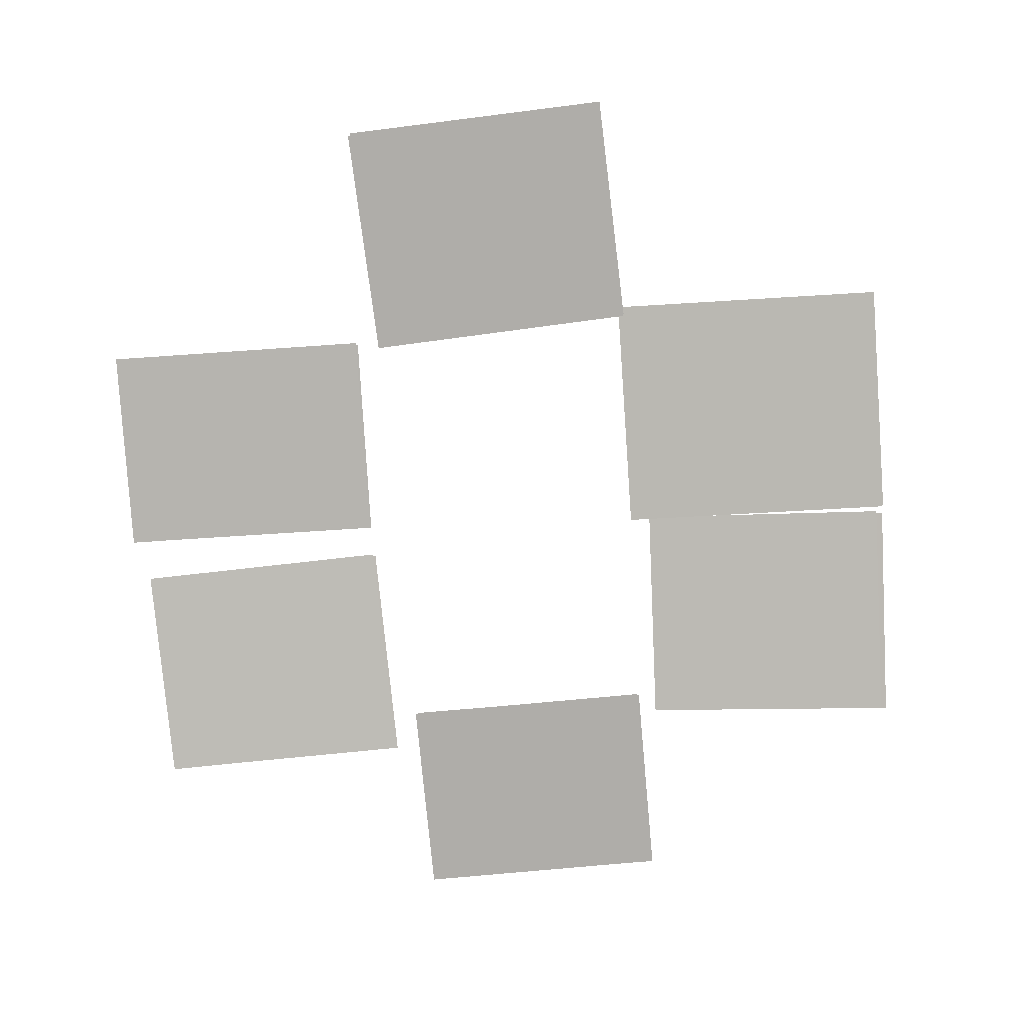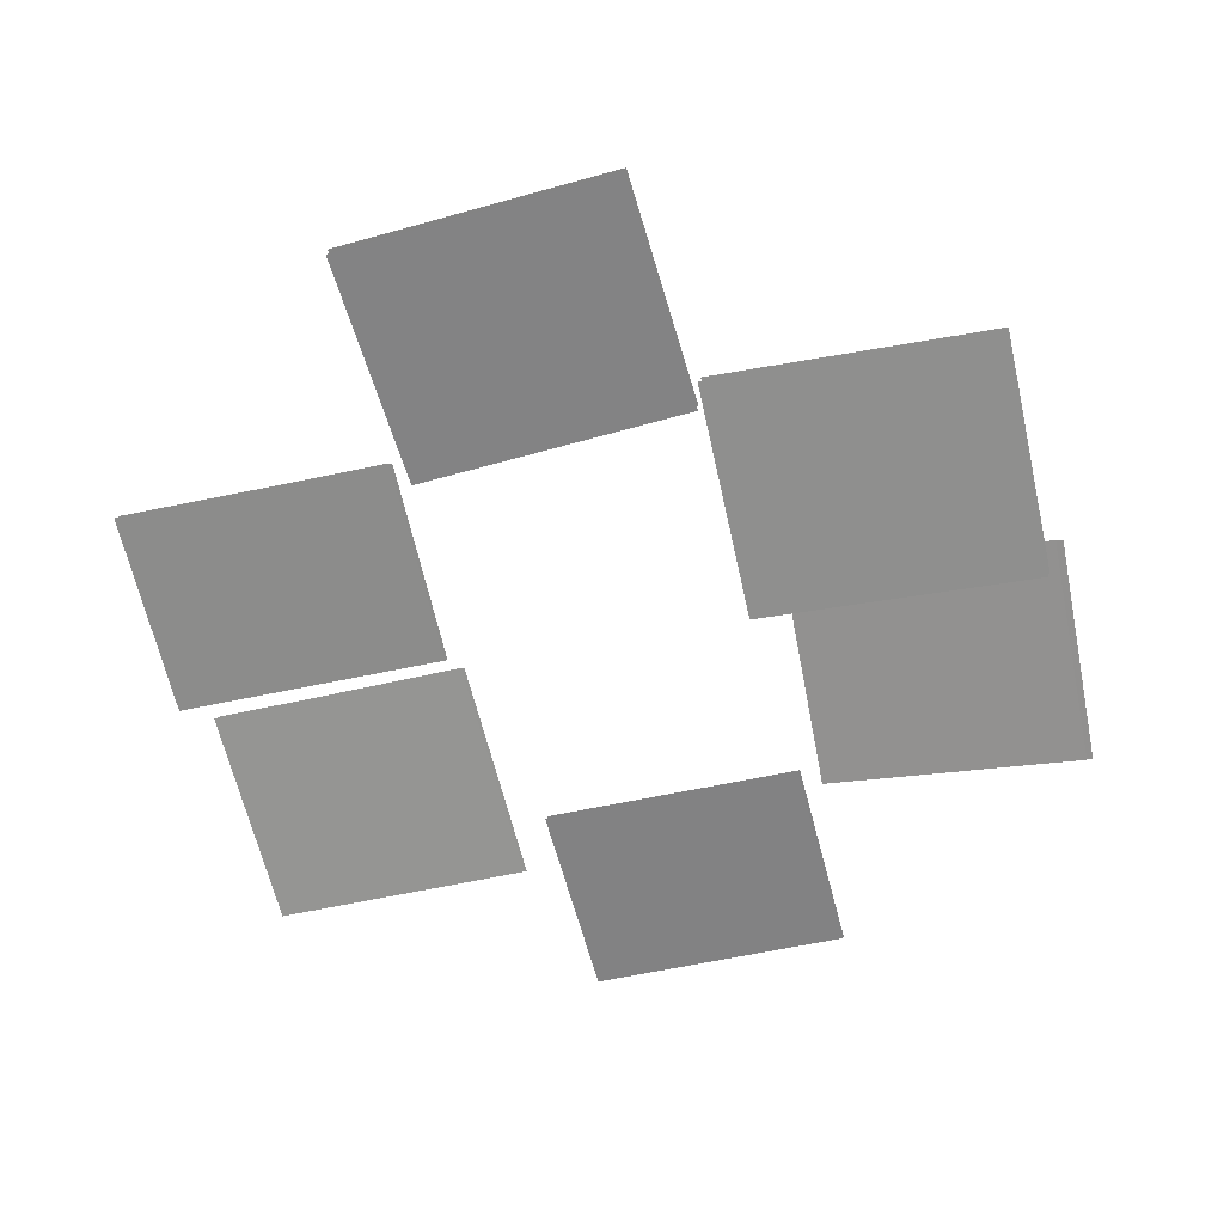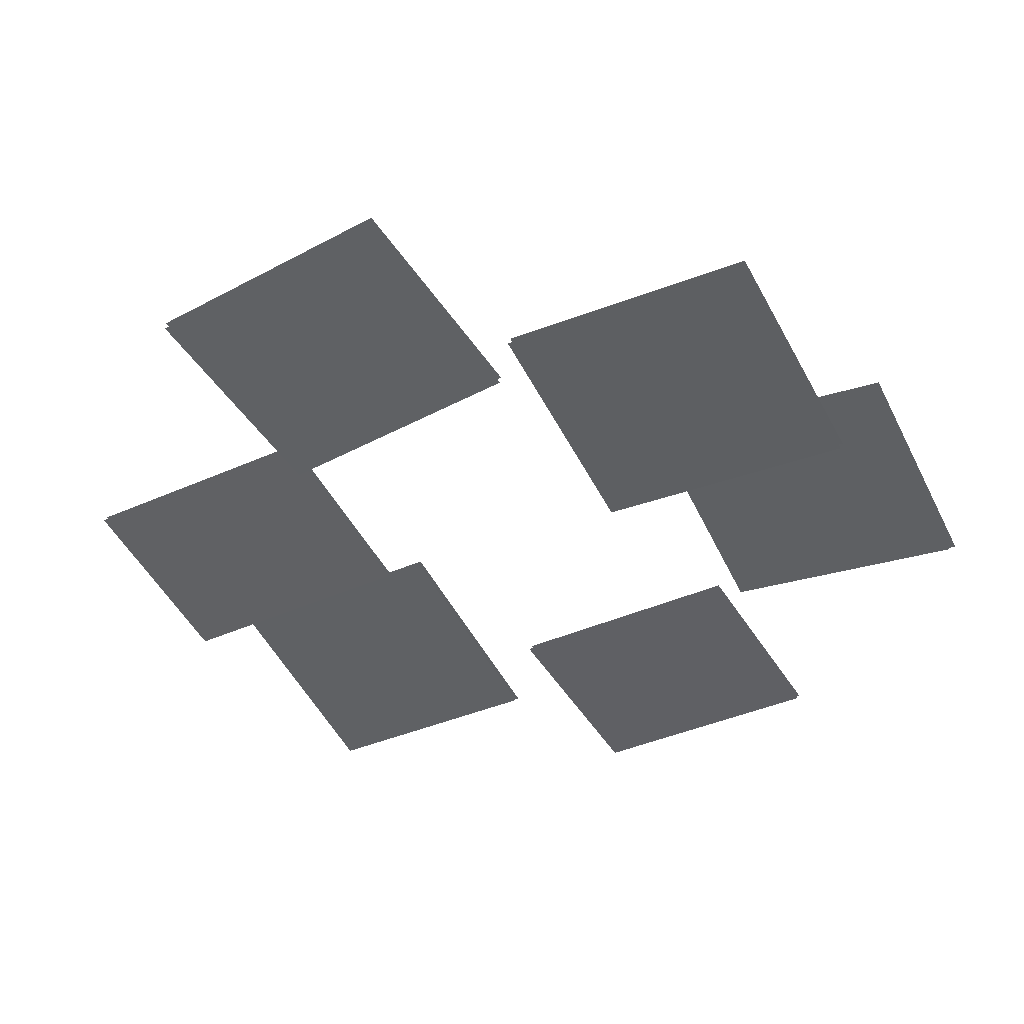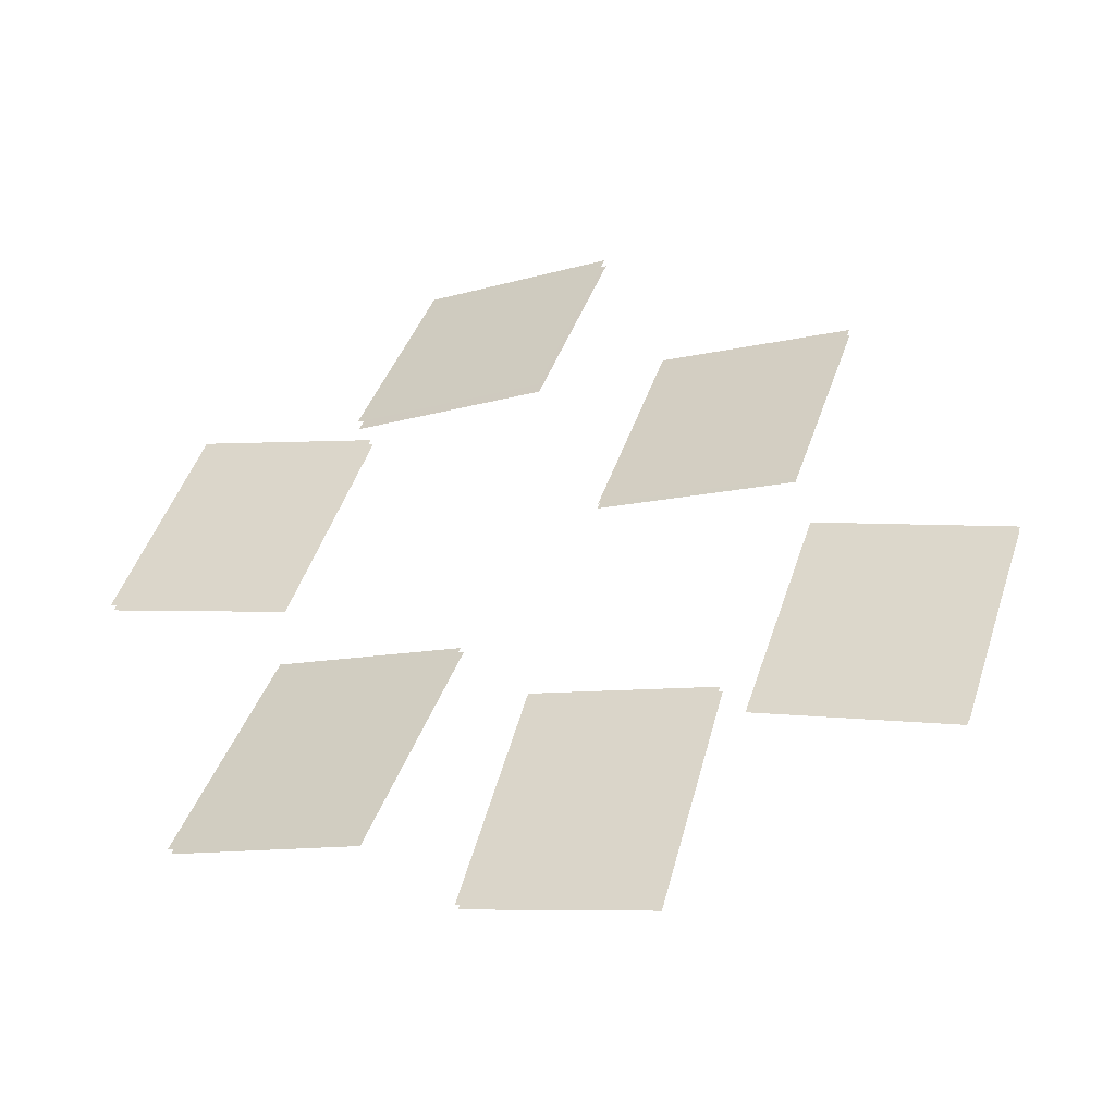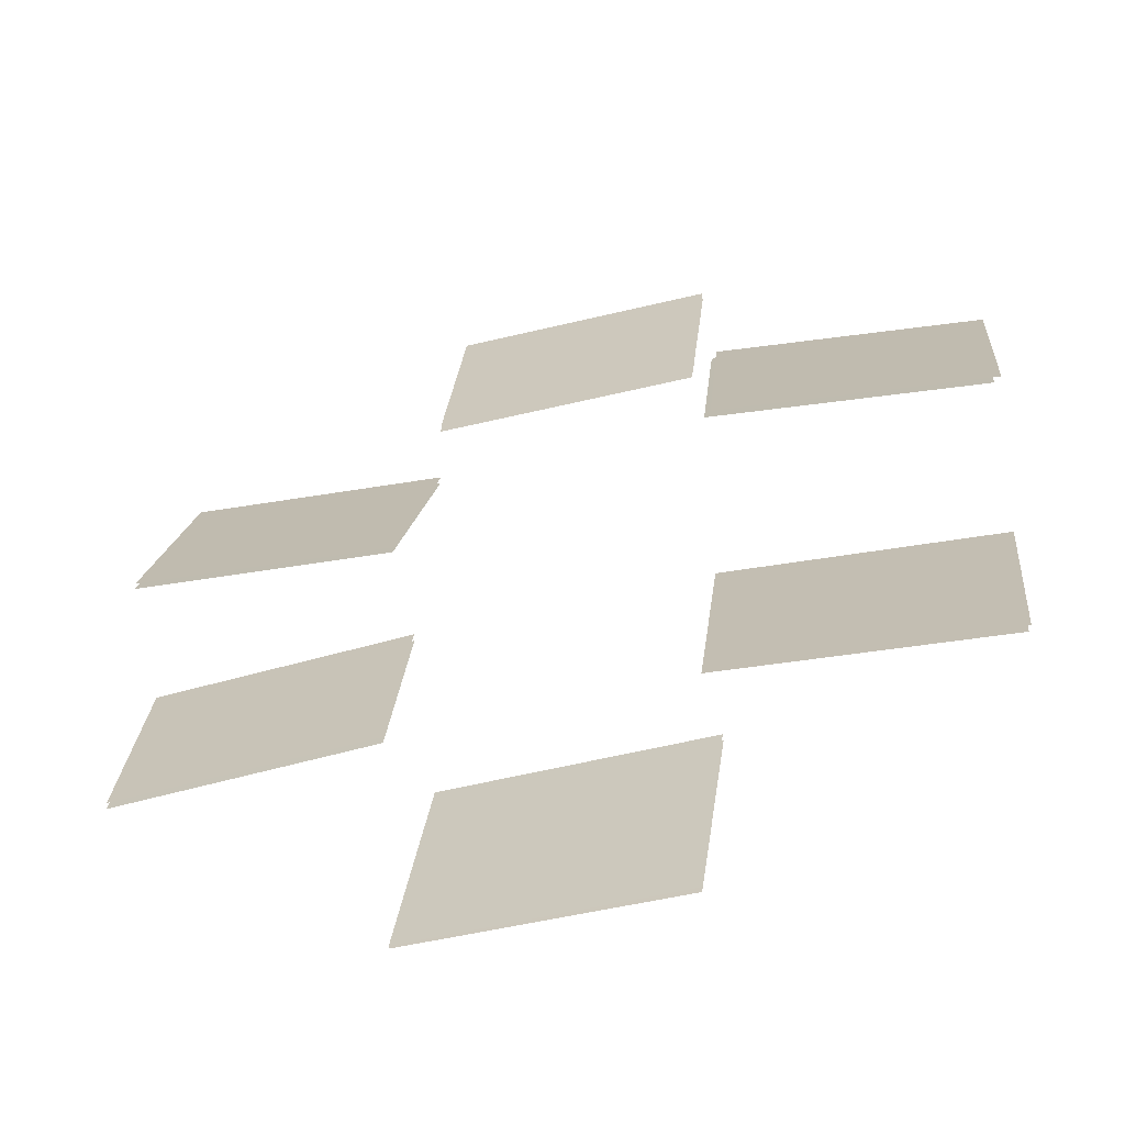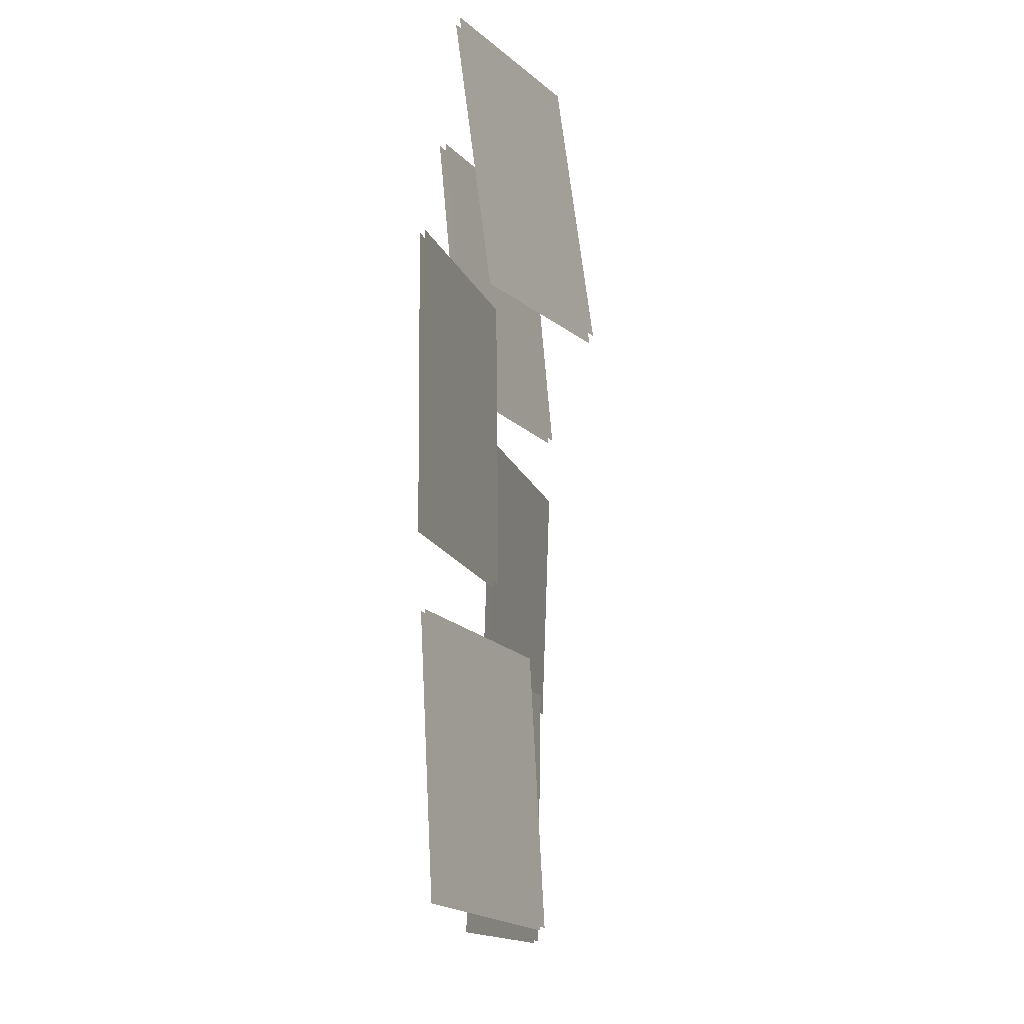
<metadata>
{"format":"obj","ext":"obj","renderer":"f3d","projection":"perspective","resolution":1024,"background":"white","views":[{"elev":-60.8,"azim":-175.6,"up":"+Y"},{"elev":-45.0,"azim":-165.9,"up":"+Y"},{"elev":-32.5,"azim":-147.8,"up":"+Y"},{"elev":45.0,"azim":105.9,"up":"+Y"},{"elev":-47.0,"azim":-164.4,"up":"+Z"},{"elev":75.9,"azim":88.8,"up":"+Z"}]}
</metadata>
<code>
o Grid.003_Grid.005
v -1.226 -0.5102 0.3074
v -3.056 -0.7027 0.2827
v -1.173 -1.197 1.752
v -3.003 -1.39 1.728
f 1 3 4 2
o Grid.000_Grid.001
v -3.104 -0.6864 0.3087
v -1.275 -0.4843 0.3274
v -3.044 -1.364 1.756
v -1.215 -1.162 1.774
f 5 7 8 6
o Grid.002
v -1.086 -0.7433 -1.689
v -1.07 -1.388 -0.1992
v -3.001 -0.8676 -1.722
v -2.985 -1.512 -0.2319
f 9 11 12 10
o Grid.001_Grid.000
v -1.056 -1.426 -0.1983
v -1.065 -0.775 -1.687
v -2.971 -1.555 -0.244
v -2.98 -0.9041 -1.733
f 13 15 16 14
o Grid.005_Grid.004
v 1.001 -0.9802 0.2287
v 2.83 -0.9248 0.3389
v 0.9357 -1.646 1.646
v 2.764 -1.591 1.756
f 17 19 20 18
o Grid.004_Grid.003
v 2.846 -0.9526 0.319
v 1.017 -0.9985 0.2029
v 2.773 -1.626 1.734
v 0.944 -1.672 1.618
f 21 23 24 22
o Grid.007
v 0.8306 -0.8806 -3.256
v -1.001 -0.7821 -3.334
v 0.7433 -1.319 -1.751
v -1.089 -1.221 -1.829
f 25 27 28 26
o Grid.006
v -1.015 -0.744 -3.332
v 0.8178 -0.8457 -3.265
v -1.094 -1.176 -1.823
v 0.7389 -1.277 -1.757
f 29 31 32 30
o Grid.009
v -1.043 -1.161 1.61
v 0.7892 -1.183 1.637
v -1.069 -1.573 3.016
v 0.7639 -1.594 3.043
f 33 35 36 34
o Grid.008
v 0.8035 -1.216 1.619
v -1.029 -1.186 1.585
v 0.7706 -1.635 3.023
v -1.062 -1.605 2.989
f 37 39 40 38
o Grid.011
v 0.9453 -0.8838 -1.593
v 2.779 -0.9465 -1.637
v 0.9619 -1.351 -0.2425
v 2.795 -1.414 -0.2867
f 41 43 44 42
o Grid.010
v 2.792 -0.9796 -1.656
v 0.9582 -0.908 -1.619
v 2.801 -1.454 -0.3072
v 0.9671 -1.382 -0.27
f 45 47 48 46

</code>
